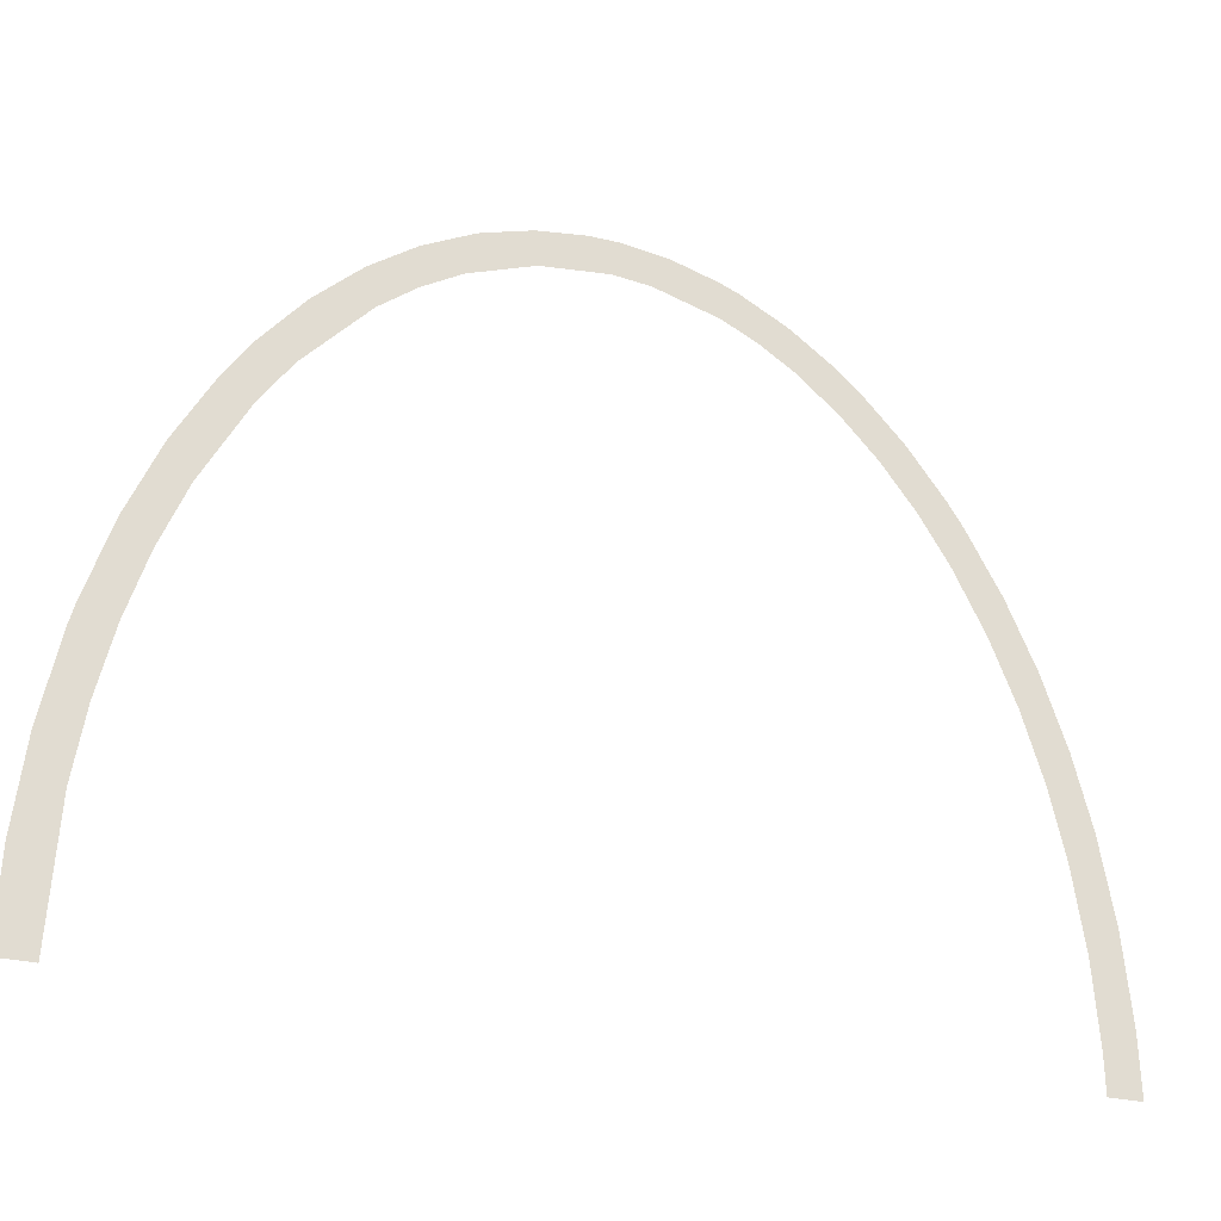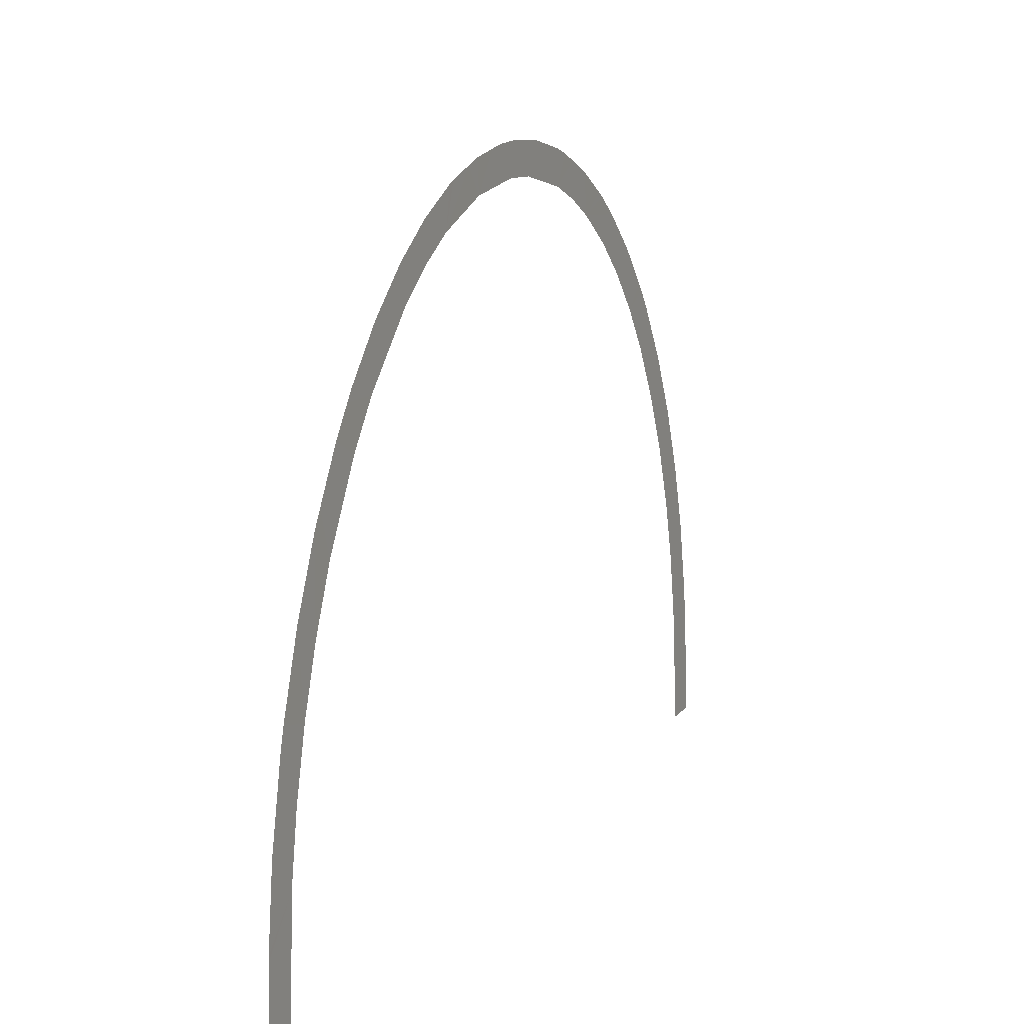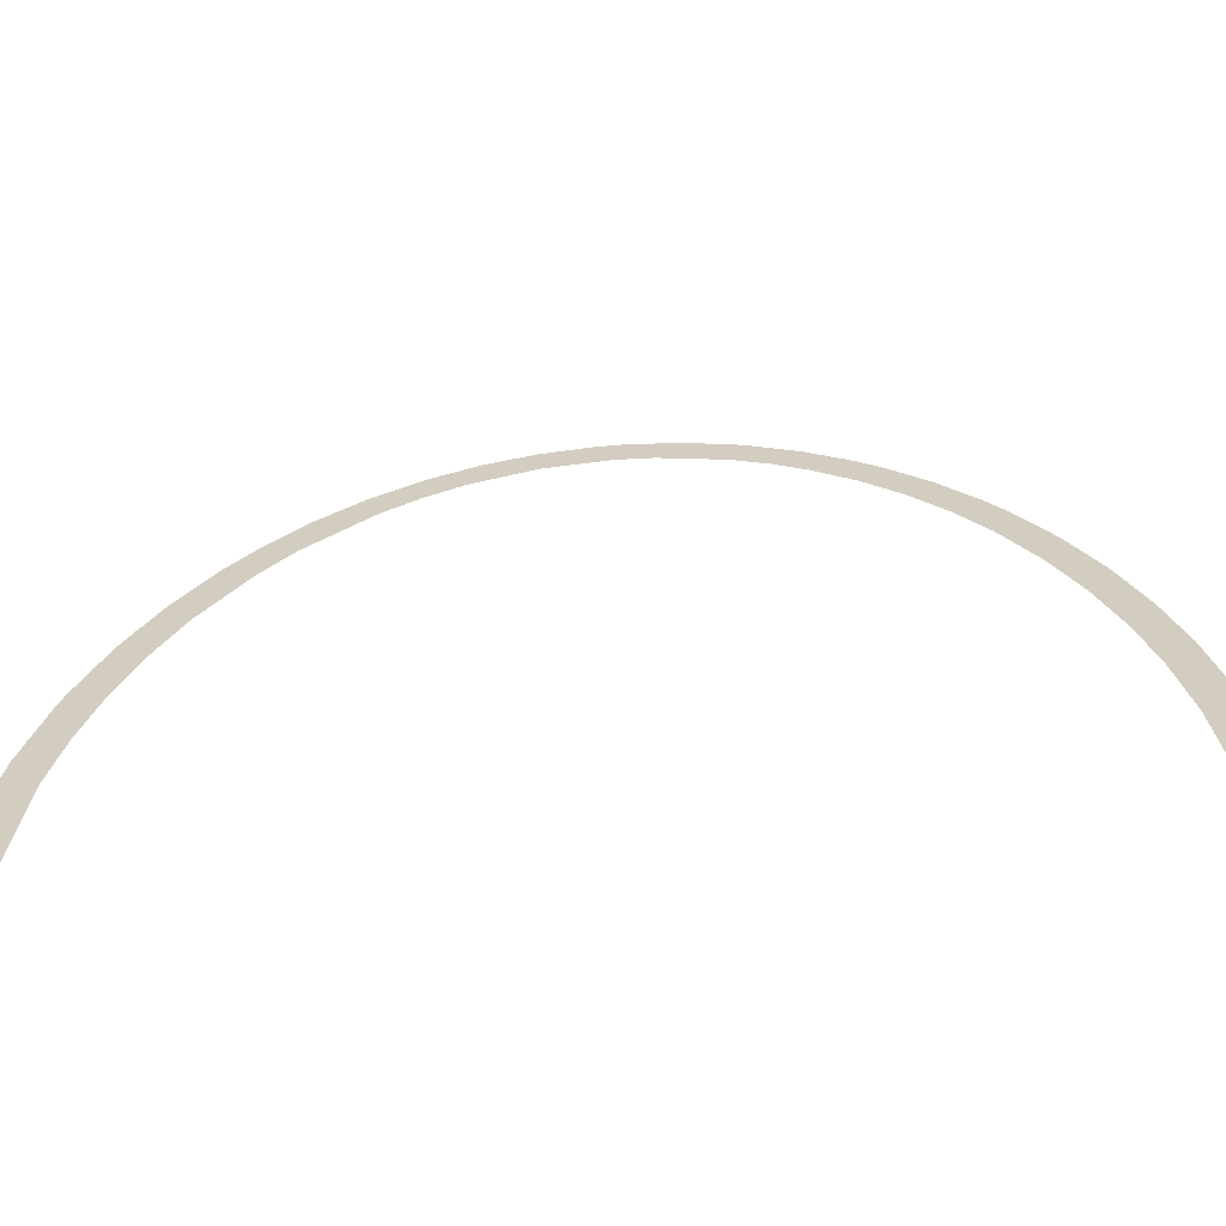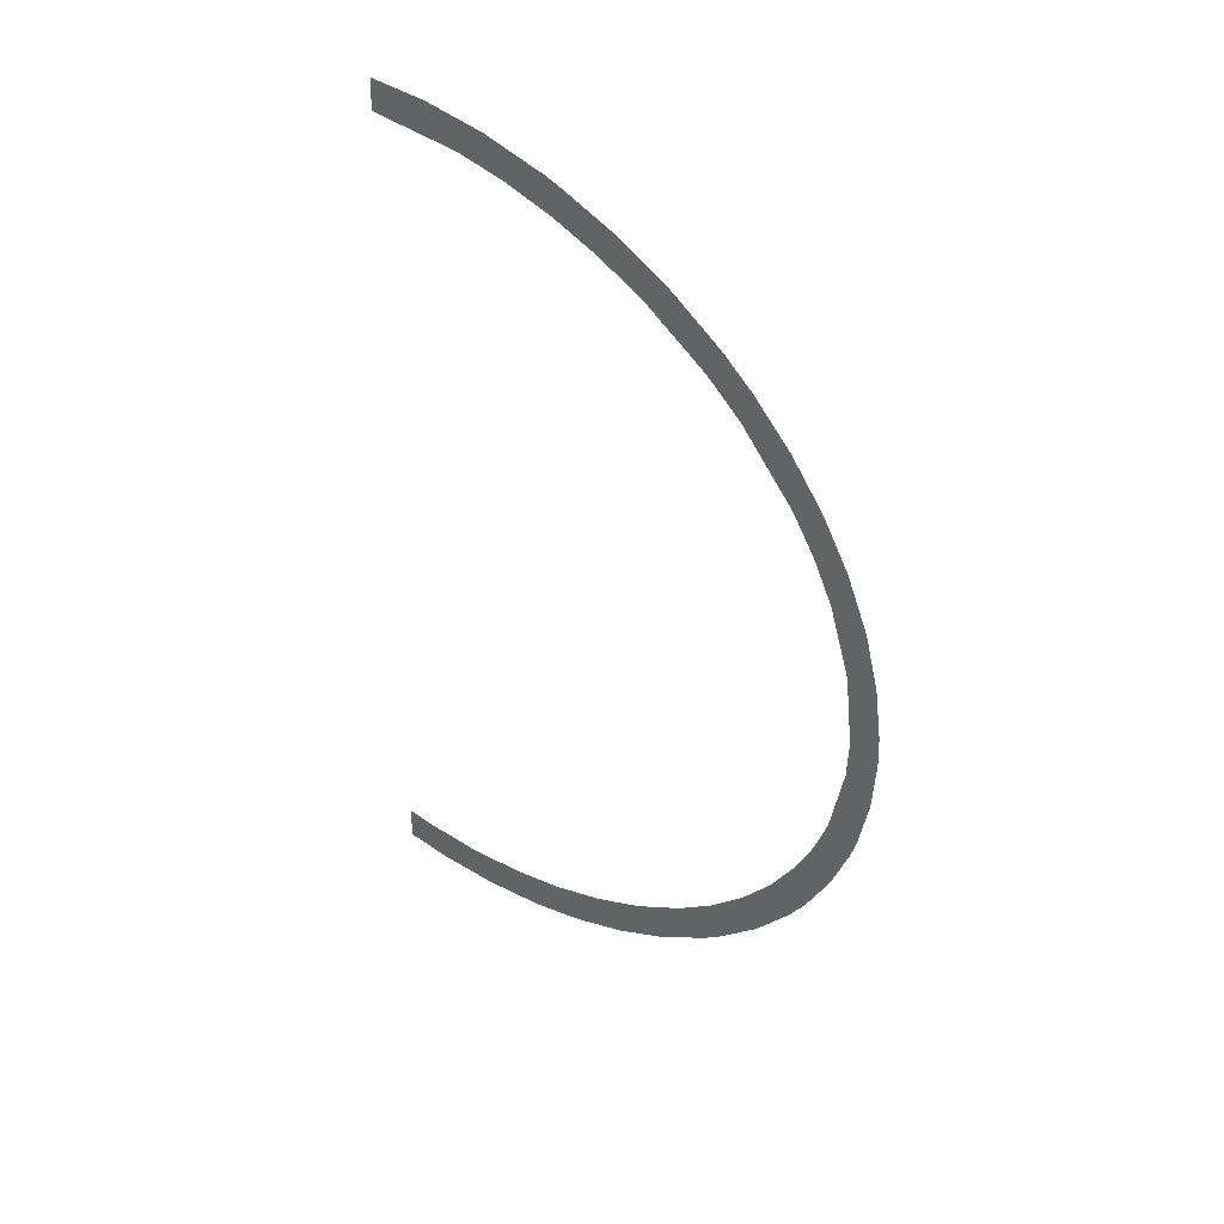
<metadata>
{"format":"obj","ext":"obj","renderer":"f3d","projection":"perspective","resolution":1024,"background":"white","views":[{"elev":-25.7,"azim":-112.9,"up":"+Z"},{"elev":15.4,"azim":-154.4,"up":"+Z"},{"elev":-64.1,"azim":-85.3,"up":"+Z"},{"elev":30.8,"azim":-42.8,"up":"+Y"}]}
</metadata>
<code>
v 0.04537 -0.03328 0.093
v 0.04537 -0.03233 0.09299
v 0.04537 -0.03233 0.09299
v 0.04537 -0.03368 0.09296
v 0.04537 -0.03368 0.09296
v 0.04537 -0.03208 0.09295
v 0.04537 -0.03208 0.09295
v 0.04537 -0.03208 0.09295
v 0.04537 -0.03172 0.0929
v 0.04537 -0.03172 0.0929
v 0.04537 -0.03446 0.09288
v 0.04537 -0.03446 0.09288
v 0.04537 -0.03487 0.09284
v 0.04537 -0.03071 0.09275
v 0.04537 -0.03071 0.09275
v 0.04537 -0.03013 0.09257
v 0.04537 -0.03013 0.09257
v 0.04537 -0.03013 0.09257
v 0.04537 -0.03608 0.09252
v 0.04537 -0.03608 0.09252
v 0.04537 -0.03644 0.09242
v 0.04537 -0.03644 0.09242
v 0.04537 -0.02913 0.09226
v 0.04537 -0.02913 0.09226
v 0.04537 -0.03707 0.09218
v 0.04537 -0.03707 0.09218
v 0.04537 -0.0289 0.09217
v 0.04537 -0.0289 0.09217
v 0.04537 -0.02859 0.09202
v 0.04537 -0.02859 0.09202
v 0.04537 -0.03764 0.0919
v 0.04537 -0.03764 0.0919
v 0.04537 -0.03304 0.09187
v 0.04537 -0.03304 0.09187
v 0.04537 -0.03304 0.09187
v 0.04537 -0.03304 0.09187
v 0.04537 -0.03428 0.09177
v 0.04537 -0.03428 0.09177
v 0.04537 -0.03428 0.09177
v 0.04536 -0.02792 0.09168
v 0.04536 -0.03818 0.09163
v 0.04536 -0.03818 0.09163
v 0.04536 -0.03081 0.0916
v 0.04536 -0.03081 0.0916
v 0.04536 -0.03081 0.0916
v 0.04536 -0.0386 0.09142
v 0.04536 -0.0386 0.09142
v 0.04536 -0.0386 0.09142
v 0.04536 -0.02731 0.09137
v 0.04536 -0.03646 0.0912
v 0.04536 -0.03646 0.0912
v 0.04536 -0.03646 0.0912
v 0.04536 -0.02865 0.0908
v 0.04536 -0.02865 0.0908
v 0.04536 -0.02865 0.0908
v 0.04536 -0.02865 0.0908
v 0.04536 -0.02641 0.09075
v 0.04536 -0.02641 0.09075
v 0.04536 -0.03765 0.09065
v 0.04536 -0.03765 0.09065
v 0.04536 -0.03765 0.09065
v 0.04536 -0.03977 0.09063
v 0.04536 -0.03977 0.09063
v 0.04536 -0.04006 0.09044
v 0.04536 -0.04006 0.09044
v 0.04536 -0.0258 0.09032
v 0.04536 -0.0258 0.09032
v 0.04536 -0.0258 0.09032
v 0.04536 -0.02733 0.09003
v 0.04536 -0.02733 0.09003
v 0.04536 -0.02733 0.09003
v 0.04536 -0.03876 0.08996
v 0.04536 -0.03876 0.08996
v 0.04536 -0.03876 0.08996
v 0.04536 -0.03876 0.08996
v 0.04536 -0.03876 0.08996
v 0.04536 -0.04089 0.08974
v 0.04536 -0.04089 0.08974
v 0.04535 -0.02501 0.0896
v 0.04535 -0.02501 0.0896
v 0.04535 -0.04125 0.08938
v 0.04535 -0.04125 0.08938
v 0.04535 -0.04125 0.08938
v 0.04535 -0.02612 0.08911
v 0.04535 -0.02612 0.08911
v 0.04535 -0.02612 0.08911
v 0.04535 -0.02426 0.08892
v 0.04535 -0.02426 0.08892
v 0.04535 -0.02426 0.08892
v 0.04535 -0.04016 0.08886
v 0.04535 -0.04016 0.08886
v 0.04535 -0.04194 0.08868
v 0.04535 -0.04194 0.08868
v 0.04535 -0.02394 0.08855
v 0.04535 -0.02394 0.08855
v 0.04535 -0.04229 0.08832
v 0.04535 -0.0414 0.0876
v 0.04535 -0.0414 0.0876
v 0.04535 -0.0414 0.0876
v 0.04535 -0.02285 0.08729
v 0.04535 -0.02285 0.08729
v 0.04534 -0.04338 0.08695
v 0.04534 -0.04338 0.08695
v 0.04534 -0.04338 0.08695
v 0.04534 -0.02261 0.08694
v 0.04534 -0.02261 0.08694
v 0.04534 -0.02261 0.08694
v 0.04534 -0.02399 0.08688
v 0.04534 -0.02399 0.08688
v 0.04534 -0.02399 0.08688
v 0.04534 -0.02399 0.08688
v 0.04534 -0.04356 0.08672
v 0.04534 -0.04356 0.08672
v 0.04534 -0.04254 0.08618
v 0.04534 -0.04254 0.08618
v 0.04534 -0.02194 0.08599
v 0.04534 -0.02194 0.08599
v 0.04534 -0.02194 0.08599
v 0.04534 -0.04408 0.08596
v 0.04534 -0.04408 0.08596
v 0.04534 -0.02293 0.08541
v 0.04534 -0.02293 0.08541
v 0.04534 -0.02293 0.08541
v 0.04534 -0.02145 0.08514
v 0.04534 -0.04464 0.08498
v 0.04534 -0.04464 0.08498
v 0.04533 -0.04354 0.08465
v 0.04533 -0.04354 0.08465
v 0.04533 -0.021 0.08434
v 0.04533 -0.021 0.08434
v 0.04533 -0.04525 0.08393
v 0.04533 -0.02205 0.08384
v 0.04533 -0.02205 0.08384
v 0.04533 -0.02068 0.0838
v 0.04533 -0.02068 0.0838
v 0.04533 -0.02068 0.0838
v 0.04533 -0.04567 0.083
v 0.04533 -0.04567 0.083
v 0.04532 -0.02145 0.08275
v 0.04532 -0.02145 0.08275
v 0.04532 -0.02145 0.08275
v 0.04532 -0.04461 0.08262
v 0.04532 -0.04461 0.08262
v 0.04532 -0.04461 0.08262
v 0.04532 -0.01993 0.0821
v 0.04532 -0.01993 0.0821
v 0.04532 -0.04624 0.08175
v 0.04532 -0.04624 0.08175
v 0.04532 -0.01962 0.0814
v 0.04532 -0.01962 0.0814
v 0.04532 -0.01962 0.0814
v 0.04532 -0.02057 0.08067
v 0.04532 -0.02057 0.08067
v 0.04532 -0.02057 0.08067
v 0.04532 -0.02057 0.08067
v 0.04532 -0.04549 0.08051
v 0.04532 -0.04549 0.08051
v 0.04532 -0.0467 0.08046
v 0.04531 -0.01906 0.07974
v 0.04531 -0.01906 0.07974
v 0.04531 -0.04706 0.07943
v 0.04531 -0.04706 0.07943
v 0.04531 -0.04706 0.07943
v 0.04531 -0.01876 0.07883
v 0.04531 -0.01876 0.07883
v 0.04531 -0.01986 0.07852
v 0.04531 -0.01986 0.07852
v 0.04531 -0.01986 0.07852
v 0.04531 -0.01986 0.07852
v 0.04531 -0.0462 0.0783
v 0.04531 -0.0462 0.0783
v 0.0453 -0.01857 0.07813
v 0.0453 -0.0475 0.07778
v 0.0453 -0.01838 0.07725
v 0.0453 -0.04768 0.07712
v 0.0453 -0.04768 0.07712
v 0.0453 -0.01931 0.07624
v 0.0453 -0.01931 0.07624
v 0.0453 -0.04673 0.07604
v 0.04529 -0.01799 0.07543
v 0.04529 -0.01799 0.07543
v 0.04529 -0.01799 0.07543
v 0.04529 -0.01796 0.07528
v 0.04529 -0.01796 0.07528
v 0.04529 -0.04807 0.07497
v 0.04529 -0.04818 0.07434
v 0.04529 -0.01892 0.07394
v 0.04529 -0.01892 0.07394
v 0.04529 -0.01892 0.07394
v 0.04529 -0.01892 0.07394
v 0.04528 -0.04714 0.0734
v 0.04528 -0.04714 0.0734
v 0.04528 -0.04828 0.07336
v 0.04528 -0.04828 0.07336
v 0.04528 -0.01762 0.07256
v 0.04528 -0.01762 0.07256
v 0.04528 -0.0176 0.07235
v 0.04528 -0.0176 0.07235
v 0.04528 -0.0176 0.07235
v 0.04528 -0.04846 0.0715
v 0.04528 -0.04846 0.0715
v 0.04527 -0.04734 0.07074
v 0.04527 -0.04734 0.07074
v 0.04527 -0.04849 0.0704
v 0.04527 -0.04849 0.0704
v 0.04527 -0.01749 0.06965
v 0.04527 -0.01749 0.06965
v 0.04527 -0.01863 0.0695
v 0.04527 -0.01863 0.0695
v 0.04527 -0.01863 0.0695
v 0.04527 -0.04737 0.0695
v 0.04527 -0.01748 0.0695
v 0.04527 -0.04852 0.0695
f 202 211 213
f 28 30 55
f 1 36 4
f 35 38 5
f 5 38 12
f 66 84 69
f 29 40 53
f 40 49 53
f 53 49 70
f 49 57 70
f 71 58 68
f 1 3 36
f 2 8 33
f 34 6 43
f 7 10 44
f 21 20 50
f 206 212 210
f 95 111 89
f 110 86 87
f 88 85 80
f 86 67 79
f 9 15 45
f 14 16 44
f 45 17 56
f 18 24 53
f 54 23 27
f 50 20 39
f 19 13 37
f 37 13 11
f 64 62 75
f 63 47 74
f 73 46 61
f 65 72 77
f 76 90 78
f 78 90 81
f 91 98 82
f 83 97 93
f 133 130 139
f 129 136 140
f 141 135 155
f 94 100 110
f 101 105 109
f 108 107 123
f 106 117 121
f 122 118 132
f 116 124 133
f 133 124 130
f 48 41 60
f 42 32 59
f 59 32 50
f 31 26 51
f 52 25 22
f 114 128 119
f 207 208 199
f 209 187 197
f 198 190 195
f 134 145 152
f 146 149 154
f 153 151 168
f 150 159 169
f 119 112 114
f 113 104 115
f 114 102 99
f 103 96 98
f 98 96 92
f 143 131 128
f 131 125 128
f 127 126 120
f 177 181 187
f 180 183 189
f 188 184 196
f 160 165 166
f 164 172 167
f 167 172 178
f 172 174 178
f 178 174 182
f 157 148 142
f 147 137 144
f 143 138 131
f 170 163 156
f 162 158 157
f 157 158 148
f 193 191 201
f 192 203 200
f 200 203 205
f 202 213 204
f 194 186 192
f 186 185 192
f 192 185 179
f 185 176 179
f 179 176 170
f 175 173 171
f 171 173 161

</code>
